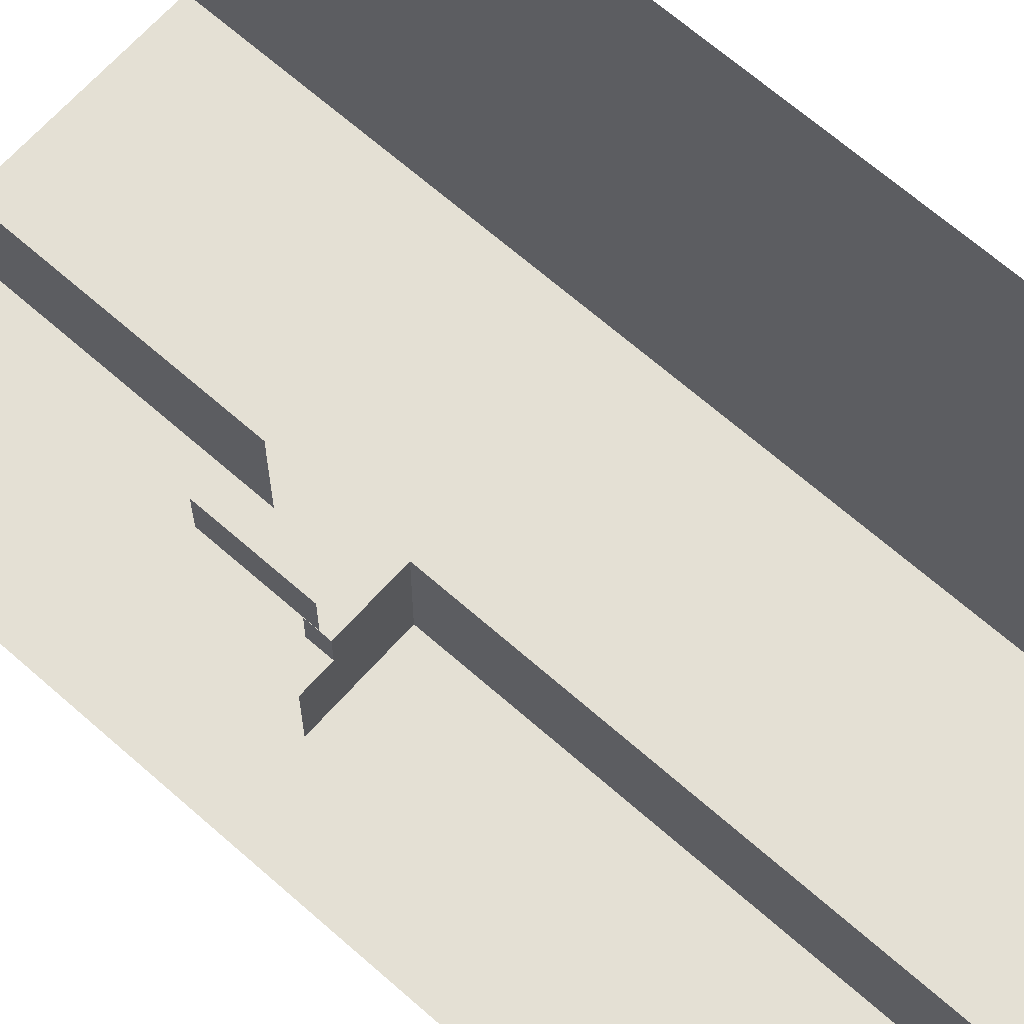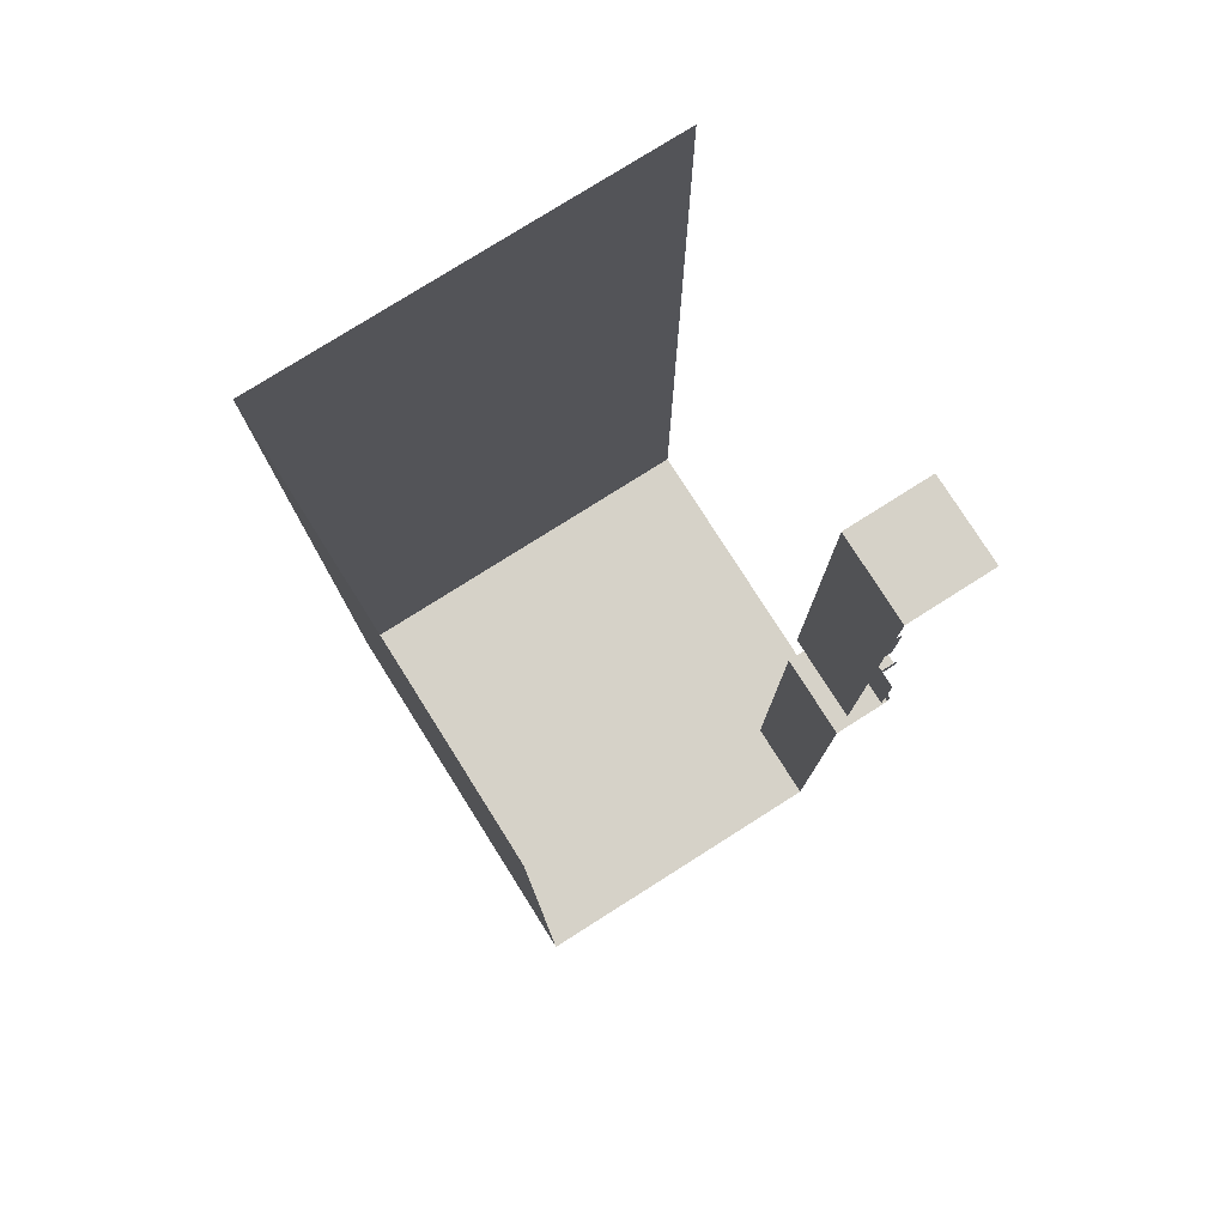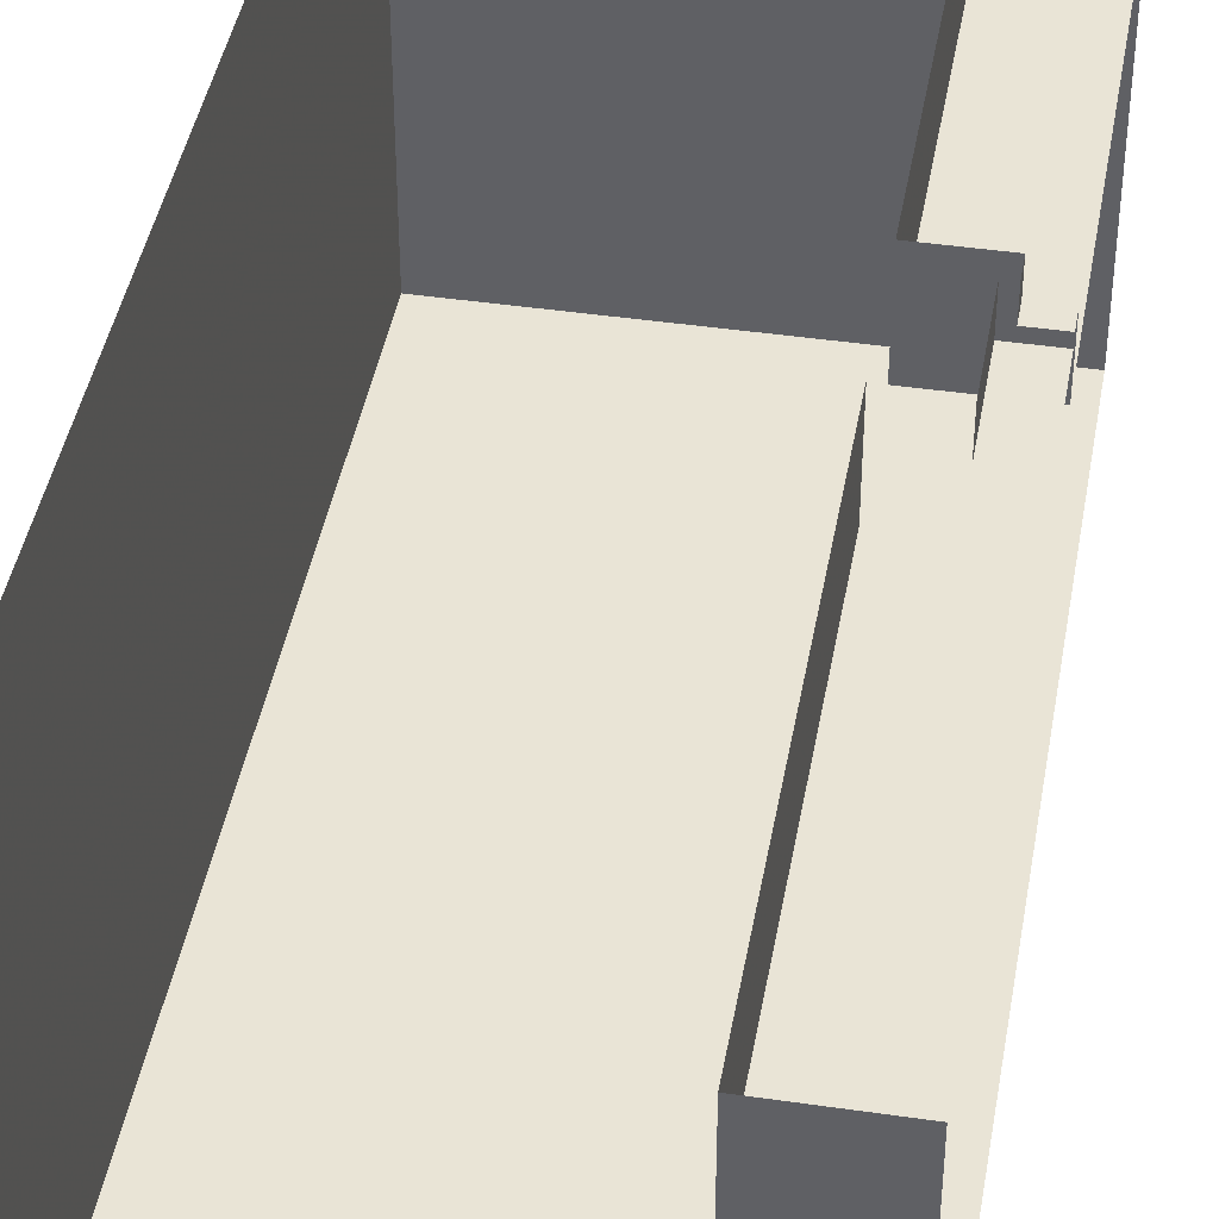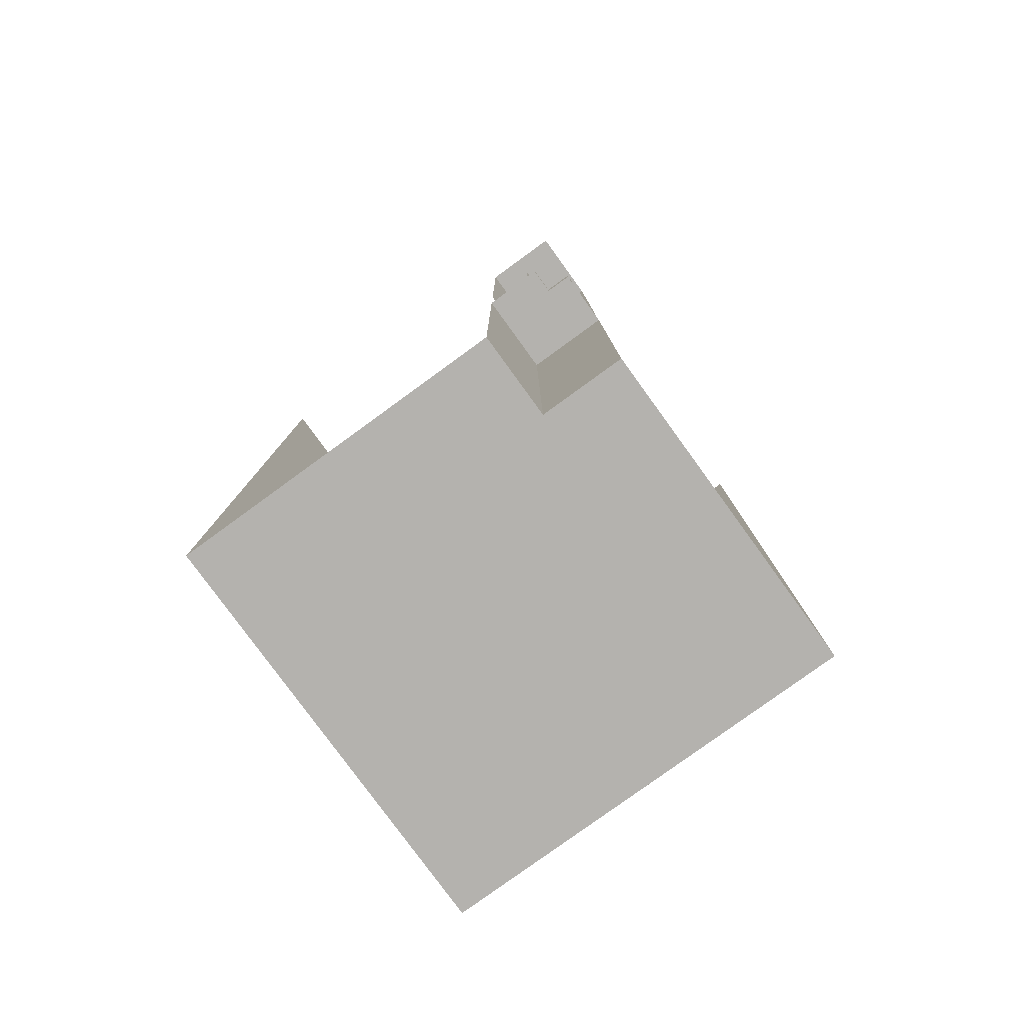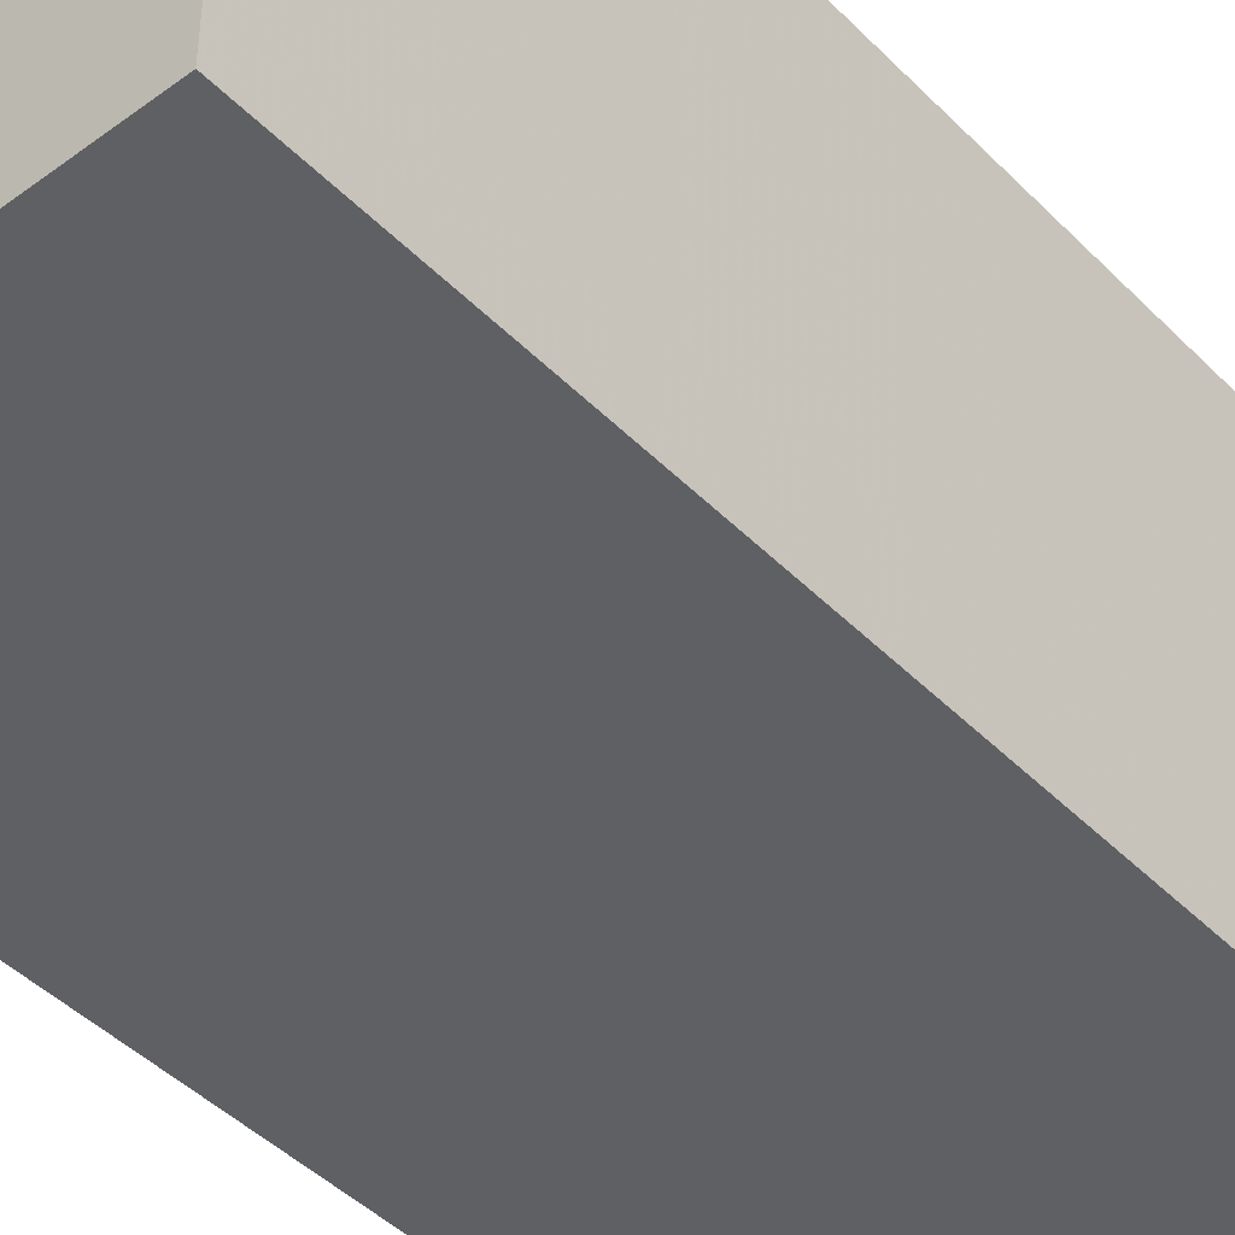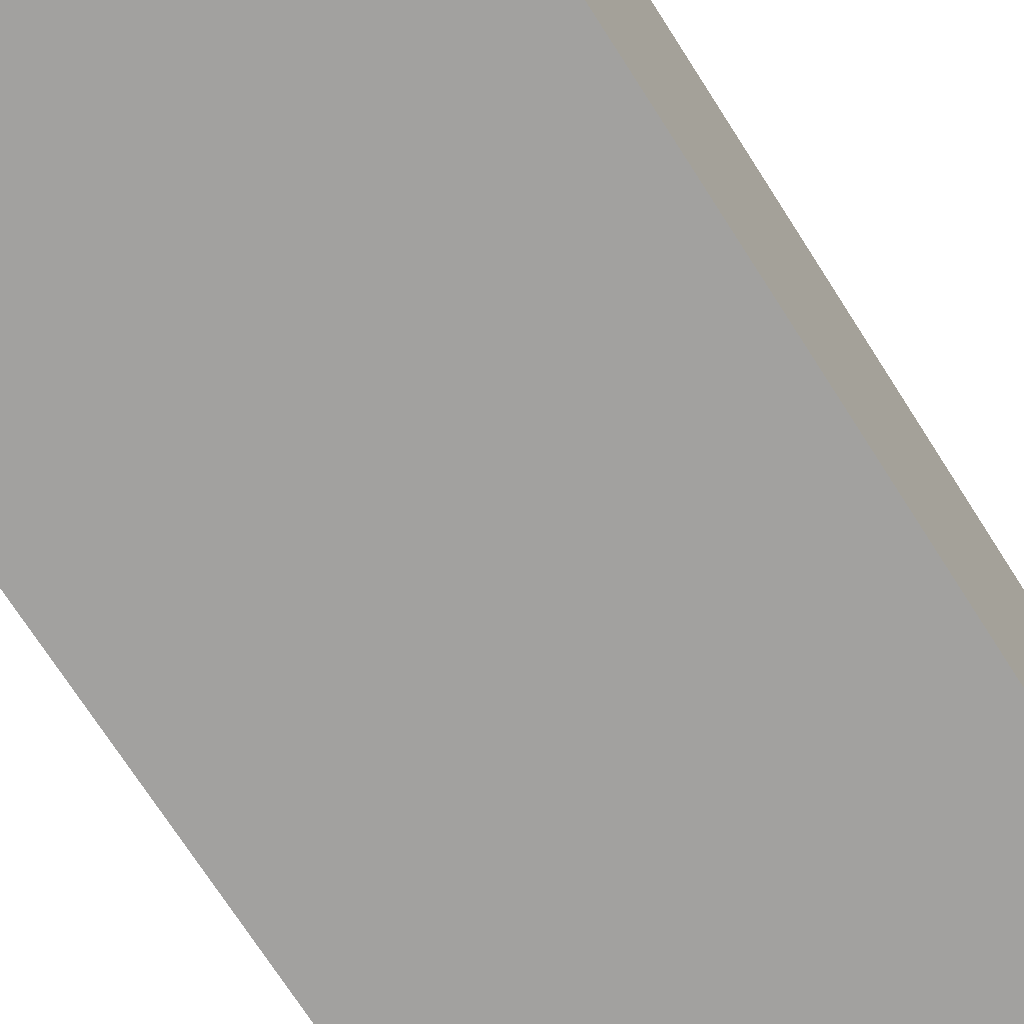
<metadata>
{"format":"obj","ext":"obj","renderer":"f3d","projection":"perspective","resolution":1024,"background":"white","views":[{"elev":66.1,"azim":-48.4,"up":"+Z"},{"elev":78.1,"azim":-122.3,"up":"+Y"},{"elev":42.4,"azim":-170.1,"up":"+Z"},{"elev":-79.8,"azim":-54.0,"up":"+Y"},{"elev":-44.4,"azim":40.7,"up":"+Z"},{"elev":-72.2,"azim":32.6,"up":"+Z"}]}
</metadata>
<code>
v -0.2969 -2.289 0.2969
v -0.5 -2.289 0.2969
v -0.5 -2.289 0.1953
v -0.1953 -2.289 0.1953
v -0.2969 -2.289 0.5
v -0.2969 -1.242 0.5
v -0.2969 -1.242 0.2969
v -0.5 -1.242 0.2969
v -0.4375 -1.242 0.4375
v -0.5 -1.242 0.4375
v -0.4375 -1.195 0.4375
v -0.5 -1.195 0.4375
v -0.1953 -2.289 0.5
v -0.0625 -2.289 0.2812
v 0 -2.289 0.5
v 0.25 -2.289 0.5
v 0 -2.289 0
v 0.3203 -2.289 0.1719
v 0.5 -2.289 0.5
v 0.5 -2.289 -0.5
v 0.5 0 -0.5
v 0.5 0 0.5
v -0.2969 0 0.2969
v -0.5 0 0.2969
v -0.5 -1 0.2969
v -0.2969 -1 0.2969
v -0.2969 0 0.5
v -0.5 0 0.5
v -0.2969 -1 0.5
v -0.5 -1.195 0.4141
v -0.4141 -1.195 0.4141
v -0.4141 -1.125 0.4141
v -0.5 -1.125 0.4141
v -0.4141 -0.9844 0.4141
v -0.5 -0.9844 0.4141
v -0.4375 -1.242 0.5
v -0.4375 -1.195 0.5
v -0.4141 -1.195 0.5
v -0.4141 -1.125 0.5
v -0.4141 -0.9844 0.5
v -0.2734 -2.289 -0.0625
v -0.5 -2.289 0
v -0.5 -2.289 -0.25
v -0.1094 -2.289 -0.3672
v 0.25 -2.289 -0.25
v -0.5 -2.289 -0.5
v -0.5 0 -0.5
f 1 2 3
f 1 3 4
f 1 4 5
f 1 5 6
f 1 6 7
f 1 7 2
f 2 7 8
f 5 4 13
f 23 24 25
f 23 25 26
f 23 26 27
f 27 26 29
f 8 7 9
f 8 9 10
f 36 9 7
f 36 7 6
f 10 9 11
f 10 11 12
f 9 36 37
f 9 37 11
f 13 4 14
f 13 14 15
f 41 4 3
f 41 3 42
f 41 17 4
f 4 17 14
f 15 14 16
f 16 14 17
f 16 17 18
f 41 42 43
f 41 43 44
f 41 44 17
f 17 44 45
f 17 45 18
f 16 18 19
f 19 18 20
f 20 45 44
f 20 44 46
f 18 45 20
f 44 43 46
f 19 20 21
f 19 21 22
f 20 46 47
f 20 47 21
f 23 27 28
f 23 28 24
f 30 31 32
f 30 32 33
f 31 38 39
f 31 39 32
f 33 32 34
f 33 34 35
f 32 39 40
f 32 40 34

</code>
